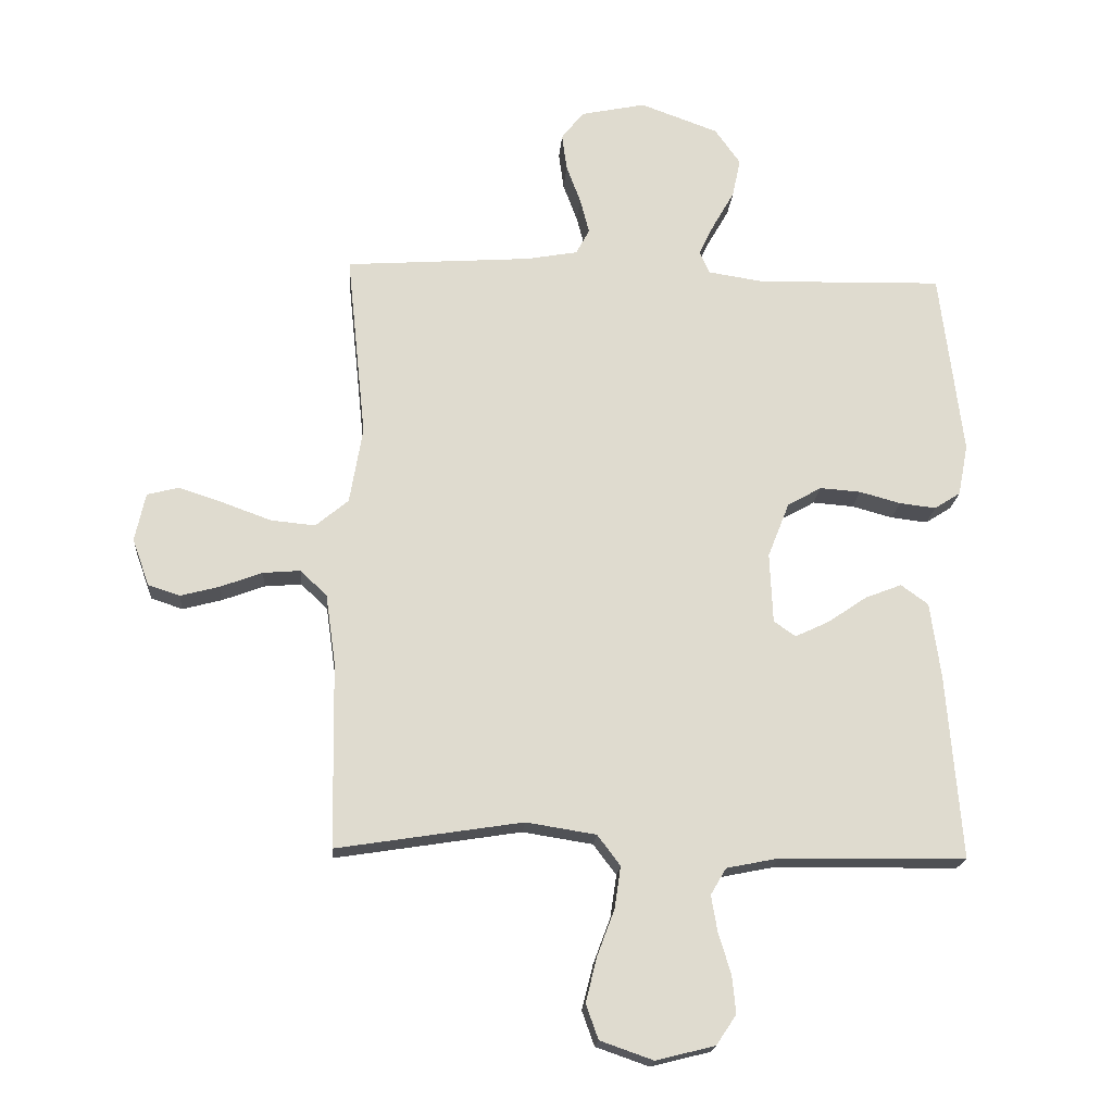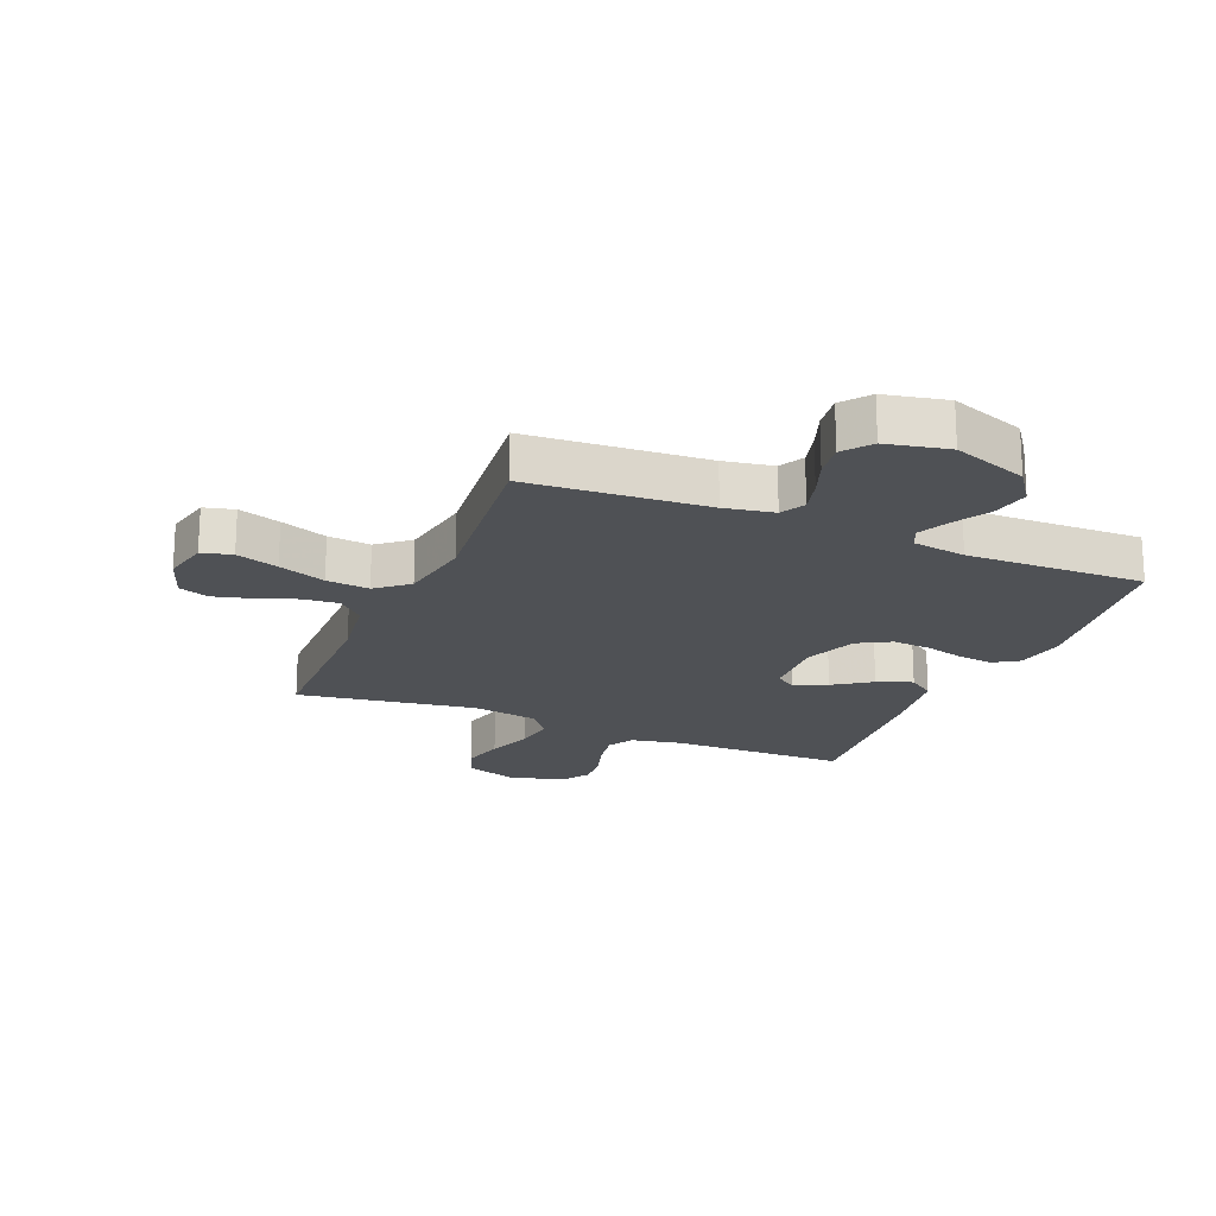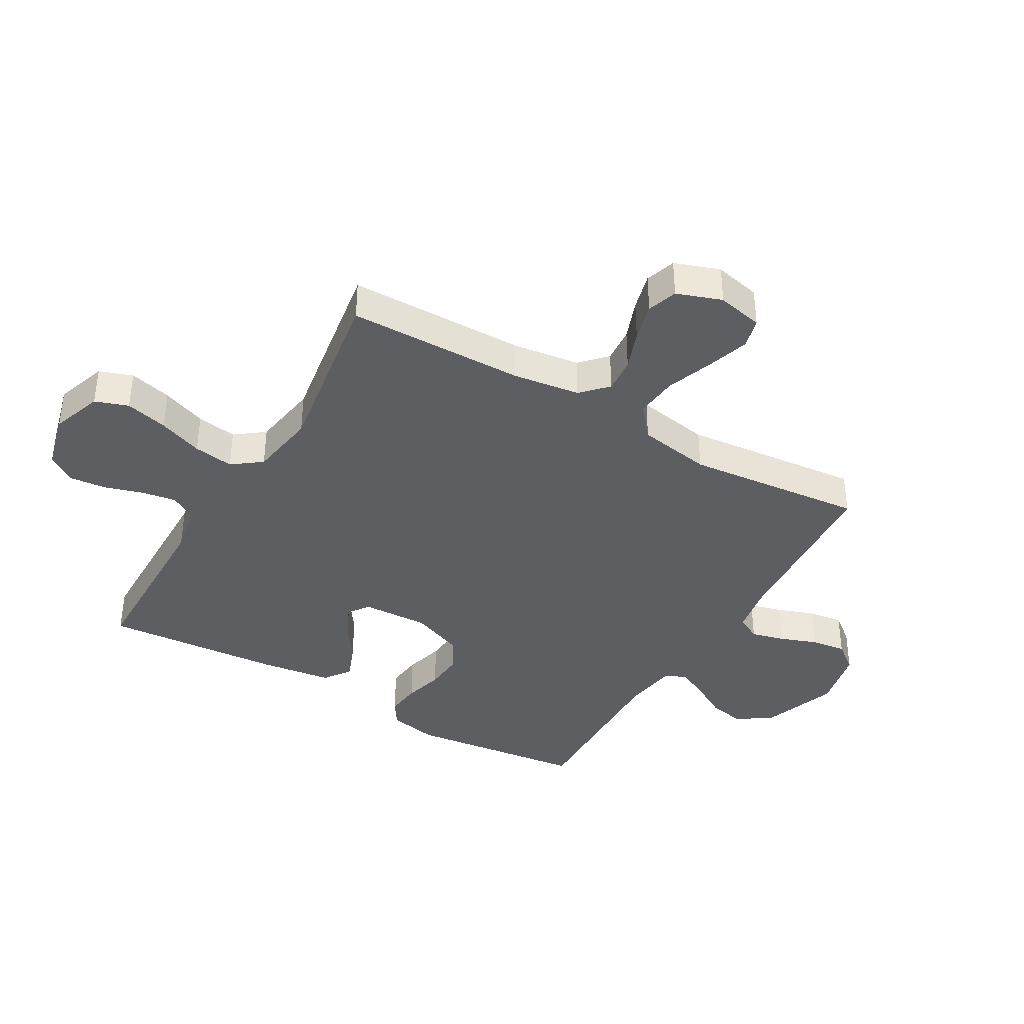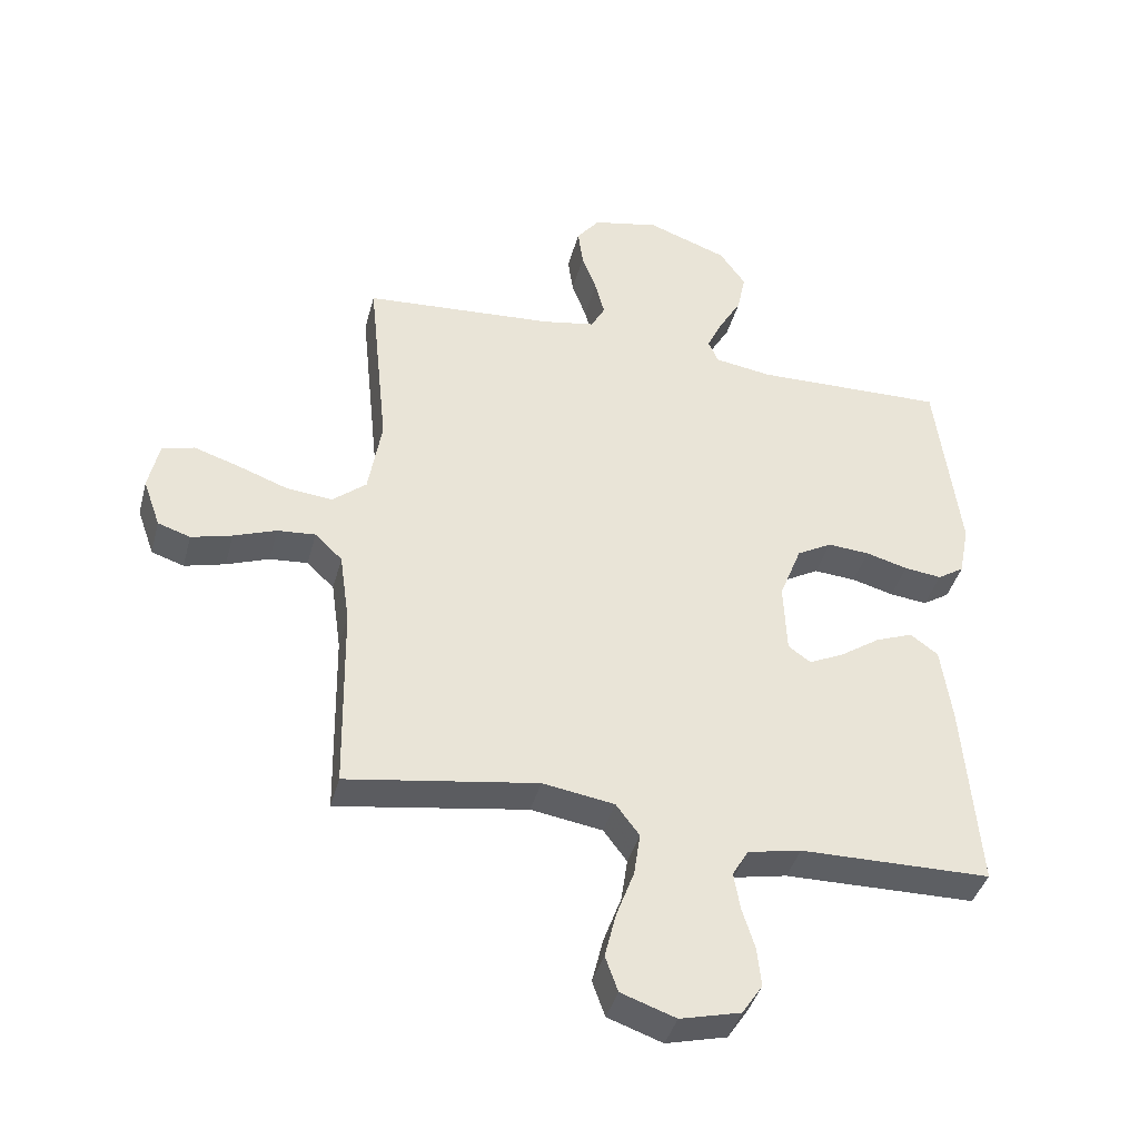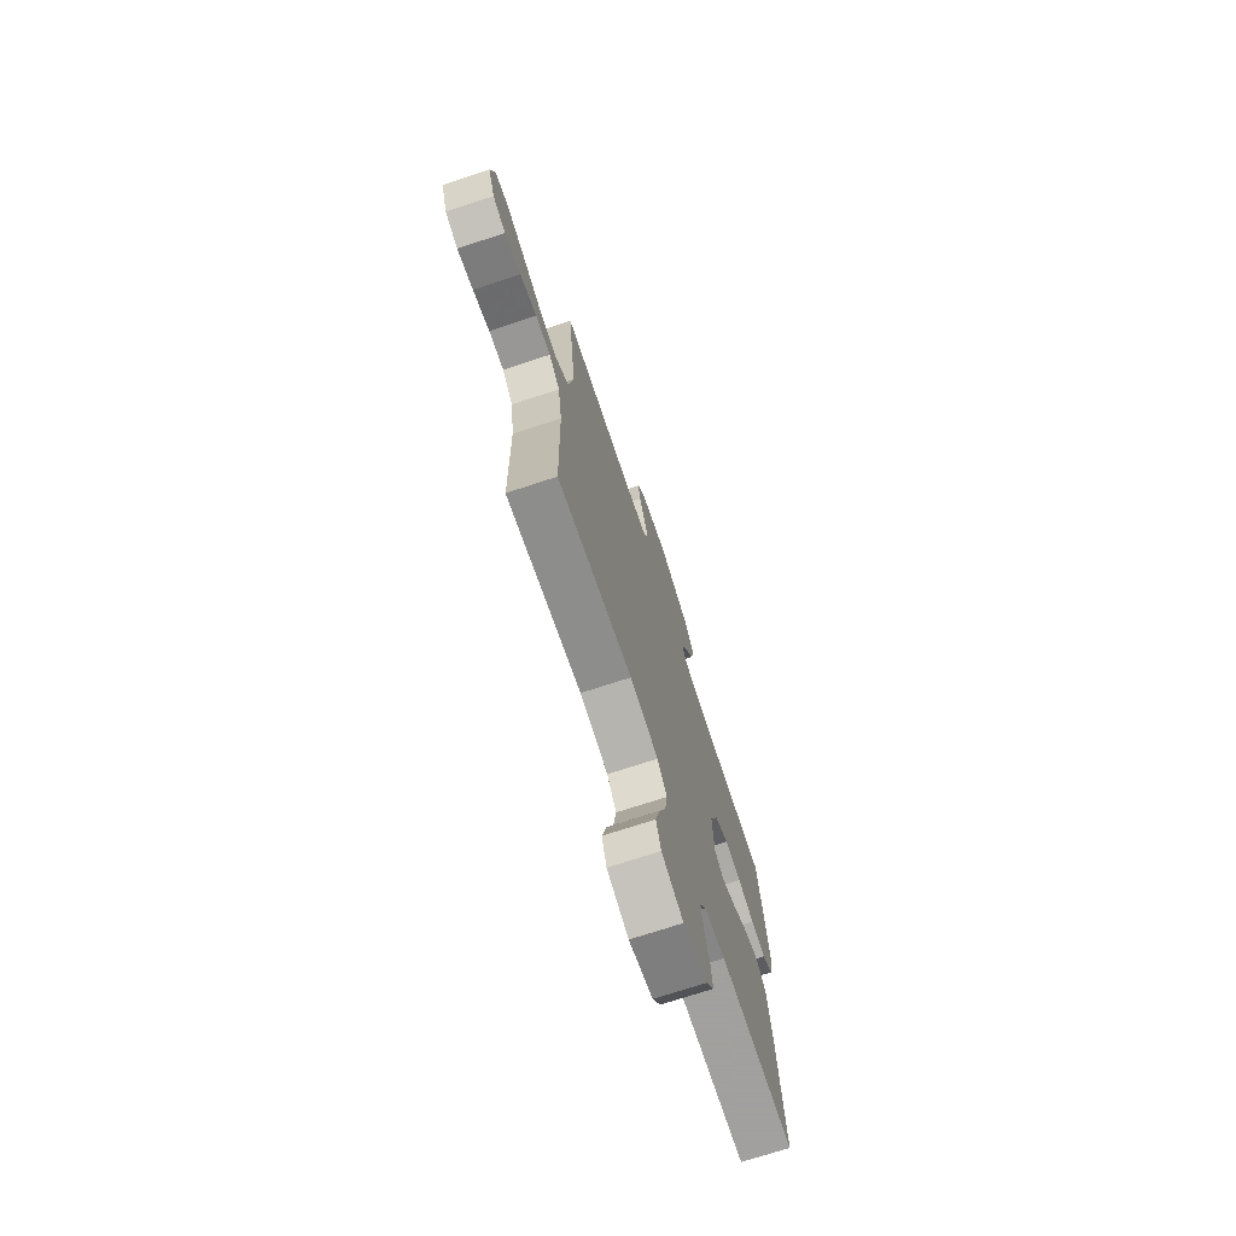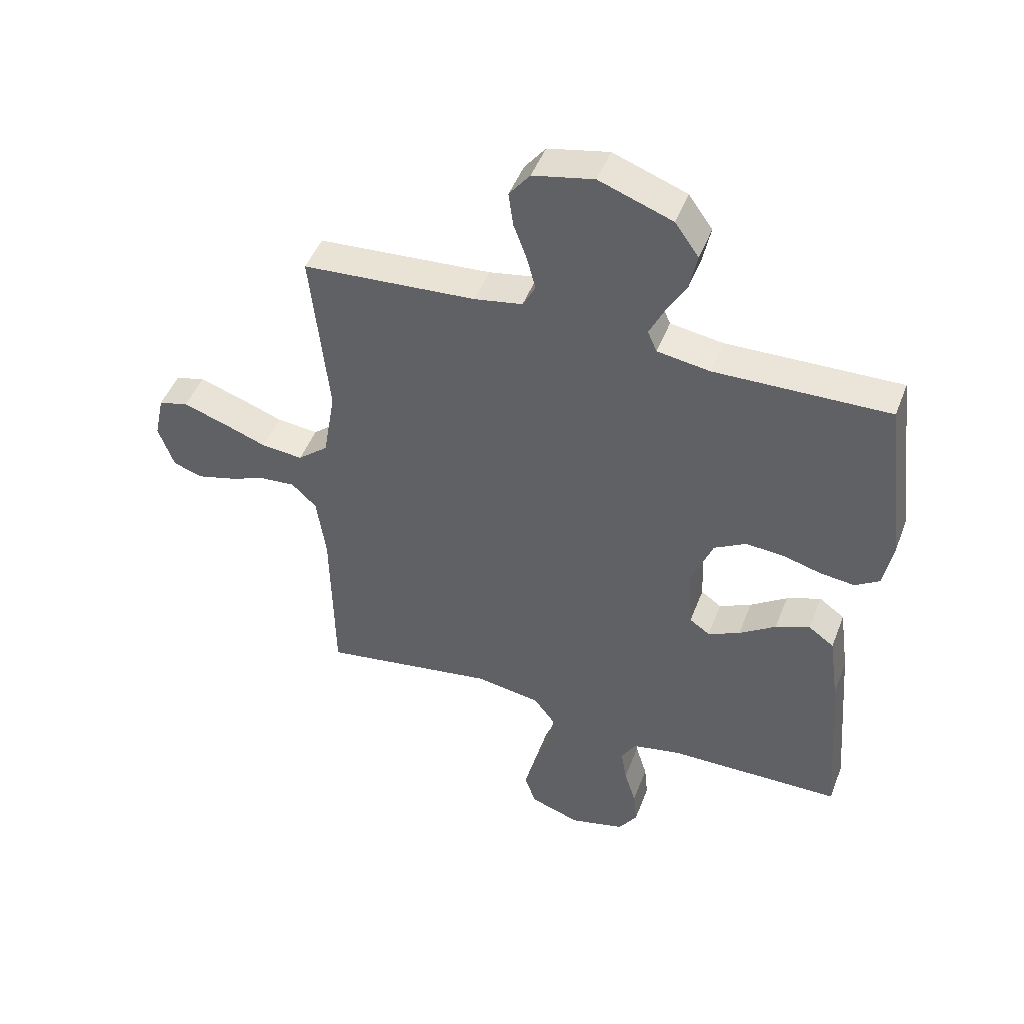
<metadata>
{"format":"obj","ext":"obj","renderer":"f3d","projection":"perspective","resolution":1024,"background":"white","views":[{"elev":-19.0,"azim":-4.3,"up":"+Z"},{"elev":-19.9,"azim":-22.7,"up":"+Y"},{"elev":-38.9,"azim":-120.2,"up":"+Y"},{"elev":-40.4,"azim":-14.6,"up":"+Z"},{"elev":-72.6,"azim":-71.8,"up":"+Z"},{"elev":47.0,"azim":20.4,"up":"+Z"}]}
</metadata>
<code>
v 0.5 0.07 0.5
v 0.537 0.07 0.2
v 0.521 0.07 0.117
v 0.479 0.07 0.09
v 0.42 0.07 0.097
v 0.354 0.07 0.115
v 0.288 0.07 0.12
v 0.233 0.07 0.089
v 0.198 0.07 0
v 0.203 0.07 -0.113
v 0.238 0.07 -0.138
v 0.293 0.07 -0.112
v 0.356 0.07 -0.069
v 0.415 0.07 -0.046
v 0.459 0.07 -0.078
v 0.476 0.07 -0.2
v 0.5 0.07 -0.5
v 0.2 0.07 -0.504
v 0.116 0.07 -0.521
v 0.091 0.07 -0.564
v 0.101 0.07 -0.623
v 0.121 0.07 -0.688
v 0.127 0.07 -0.749
v 0.095 0.07 -0.797
v 0 0.07 -0.821
v -0.086 0.07 -0.791
v -0.106 0.07 -0.735
v -0.088 0.07 -0.663
v -0.06 0.07 -0.588
v -0.05 0.07 -0.52
v -0.087 0.07 -0.471
v -0.2 0.07 -0.453
v -0.5 0.07 -0.5
v -0.505 0.07 -0.2
v -0.521 0.07 -0.087
v -0.564 0.07 -0.046
v -0.624 0.07 -0.051
v -0.691 0.07 -0.076
v -0.755 0.07 -0.093
v -0.806 0.07 -0.076
v -0.833 0.07 0
v -0.816 0.07 0.078
v -0.765 0.07 0.091
v -0.694 0.07 0.068
v -0.615 0.07 0.039
v -0.543 0.07 0.032
v -0.49 0.07 0.076
v -0.469 0.07 0.2
v -0.5 0.07 0.5
v -0.2 0.07 0.521
v -0.117 0.07 0.536
v -0.095 0.07 0.577
v -0.11 0.07 0.634
v -0.133 0.07 0.696
v -0.141 0.07 0.755
v -0.105 0.07 0.801
v 0 0.07 0.823
v 0.126 0.07 0.777
v 0.167 0.07 0.719
v 0.154 0.07 0.656
v 0.119 0.07 0.595
v 0.094 0.07 0.543
v 0.11 0.07 0.507
v 0.2 0.07 0.493
v 0.5 0 0.5
v 0.537 0 0.2
v 0.521 0 0.117
v 0.479 0 0.09
v 0.42 0 0.097
v 0.354 0 0.115
v 0.288 0 0.12
v 0.233 0 0.089
v 0.198 0 0
v 0.203 0 -0.113
v 0.238 0 -0.138
v 0.293 0 -0.112
v 0.356 0 -0.069
v 0.415 0 -0.046
v 0.459 0 -0.078
v 0.476 0 -0.2
v 0.5 0 -0.5
v 0.2 0 -0.504
v 0.116 0 -0.521
v 0.091 0 -0.564
v 0.101 0 -0.623
v 0.121 0 -0.688
v 0.127 0 -0.749
v 0.095 0 -0.797
v 0 0 -0.821
v -0.086 0 -0.791
v -0.106 0 -0.735
v -0.088 0 -0.663
v -0.06 0 -0.588
v -0.05 0 -0.52
v -0.087 0 -0.471
v -0.2 0 -0.453
v -0.5 0 -0.5
v -0.505 0 -0.2
v -0.521 0 -0.087
v -0.564 0 -0.046
v -0.624 0 -0.051
v -0.691 0 -0.076
v -0.755 0 -0.093
v -0.806 0 -0.076
v -0.833 0 0
v -0.816 0 0.078
v -0.765 0 0.091
v -0.694 0 0.068
v -0.615 0 0.039
v -0.543 0 0.032
v -0.49 0 0.076
v -0.469 0 0.2
v -0.5 0 0.5
v -0.2 0 0.521
v -0.117 0 0.536
v -0.095 0 0.577
v -0.11 0 0.634
v -0.133 0 0.696
v -0.141 0 0.755
v -0.105 0 0.801
v 0 0 0.823
v 0.126 0 0.777
v 0.167 0 0.719
v 0.154 0 0.656
v 0.119 0 0.595
v 0.094 0 0.543
v 0.11 0 0.507
v 0.2 0 0.493
f 58 59 60 61
f 58 61 62
f 57 58 62
f 56 57 62
f 53 54 55 56
f 52 53 56 62
f 51 52 62 63
f 48 49 50
f 47 48 50 51
f 42 43 44 45
f 40 41 42 45
f 40 45 46
f 37 38 39 40
f 37 40 46
f 36 37 46 47
f 32 33 34
f 31 32 34 35
f 26 27 28 29
f 26 29 30
f 25 26 30
f 24 25 30
f 21 22 23 24
f 20 21 24 30
f 19 20 30 31
f 15 16 17 18
f 12 13 14 15
f 11 12 15 18
f 10 11 18 19
f 3 4 5 6
f 3 6 7
f 64 1 2 3
f 64 3 7
f 63 64 7 8
f 51 63 8 9
f 35 36 47 51
f 19 31 35 51
f 9 10 19 51
f 125 124 123 122
f 126 125 122
f 126 122 121
f 126 121 120
f 120 119 118 117
f 126 120 117 116
f 127 126 116 115
f 114 113 112
f 115 114 112 111
f 109 108 107 106
f 109 106 105 104
f 110 109 104
f 104 103 102 101
f 110 104 101
f 111 110 101 100
f 98 97 96
f 99 98 96 95
f 93 92 91 90
f 94 93 90
f 94 90 89
f 94 89 88
f 88 87 86 85
f 94 88 85 84
f 95 94 84 83
f 82 81 80 79
f 79 78 77 76
f 82 79 76 75
f 83 82 75 74
f 70 69 68 67
f 71 70 67
f 67 66 65 128
f 71 67 128
f 72 71 128 127
f 73 72 127 115
f 115 111 100 99
f 115 99 95 83
f 115 83 74 73
f 1 65 66 2
f 2 66 67 3
f 3 67 68 4
f 4 68 69 5
f 5 69 70 6
f 6 70 71 7
f 7 71 72 8
f 8 72 73 9
f 9 73 74 10
f 10 74 75 11
f 11 75 76 12
f 12 76 77 13
f 13 77 78 14
f 14 78 79 15
f 15 79 80 16
f 16 80 81 17
f 17 81 82 18
f 18 82 83 19
f 19 83 84 20
f 20 84 85 21
f 21 85 86 22
f 22 86 87 23
f 23 87 88 24
f 24 88 89 25
f 25 89 90 26
f 26 90 91 27
f 27 91 92 28
f 28 92 93 29
f 29 93 94 30
f 30 94 95 31
f 31 95 96 32
f 32 96 97 33
f 33 97 98 34
f 34 98 99 35
f 35 99 100 36
f 36 100 101 37
f 37 101 102 38
f 38 102 103 39
f 39 103 104 40
f 40 104 105 41
f 41 105 106 42
f 42 106 107 43
f 43 107 108 44
f 44 108 109 45
f 45 109 110 46
f 46 110 111 47
f 47 111 112 48
f 48 112 113 49
f 49 113 114 50
f 50 114 115 51
f 51 115 116 52
f 52 116 117 53
f 53 117 118 54
f 54 118 119 55
f 55 119 120 56
f 56 120 121 57
f 57 121 122 58
f 58 122 123 59
f 59 123 124 60
f 60 124 125 61
f 61 125 126 62
f 62 126 127 63
f 63 127 128 64
f 64 128 65 1

</code>
